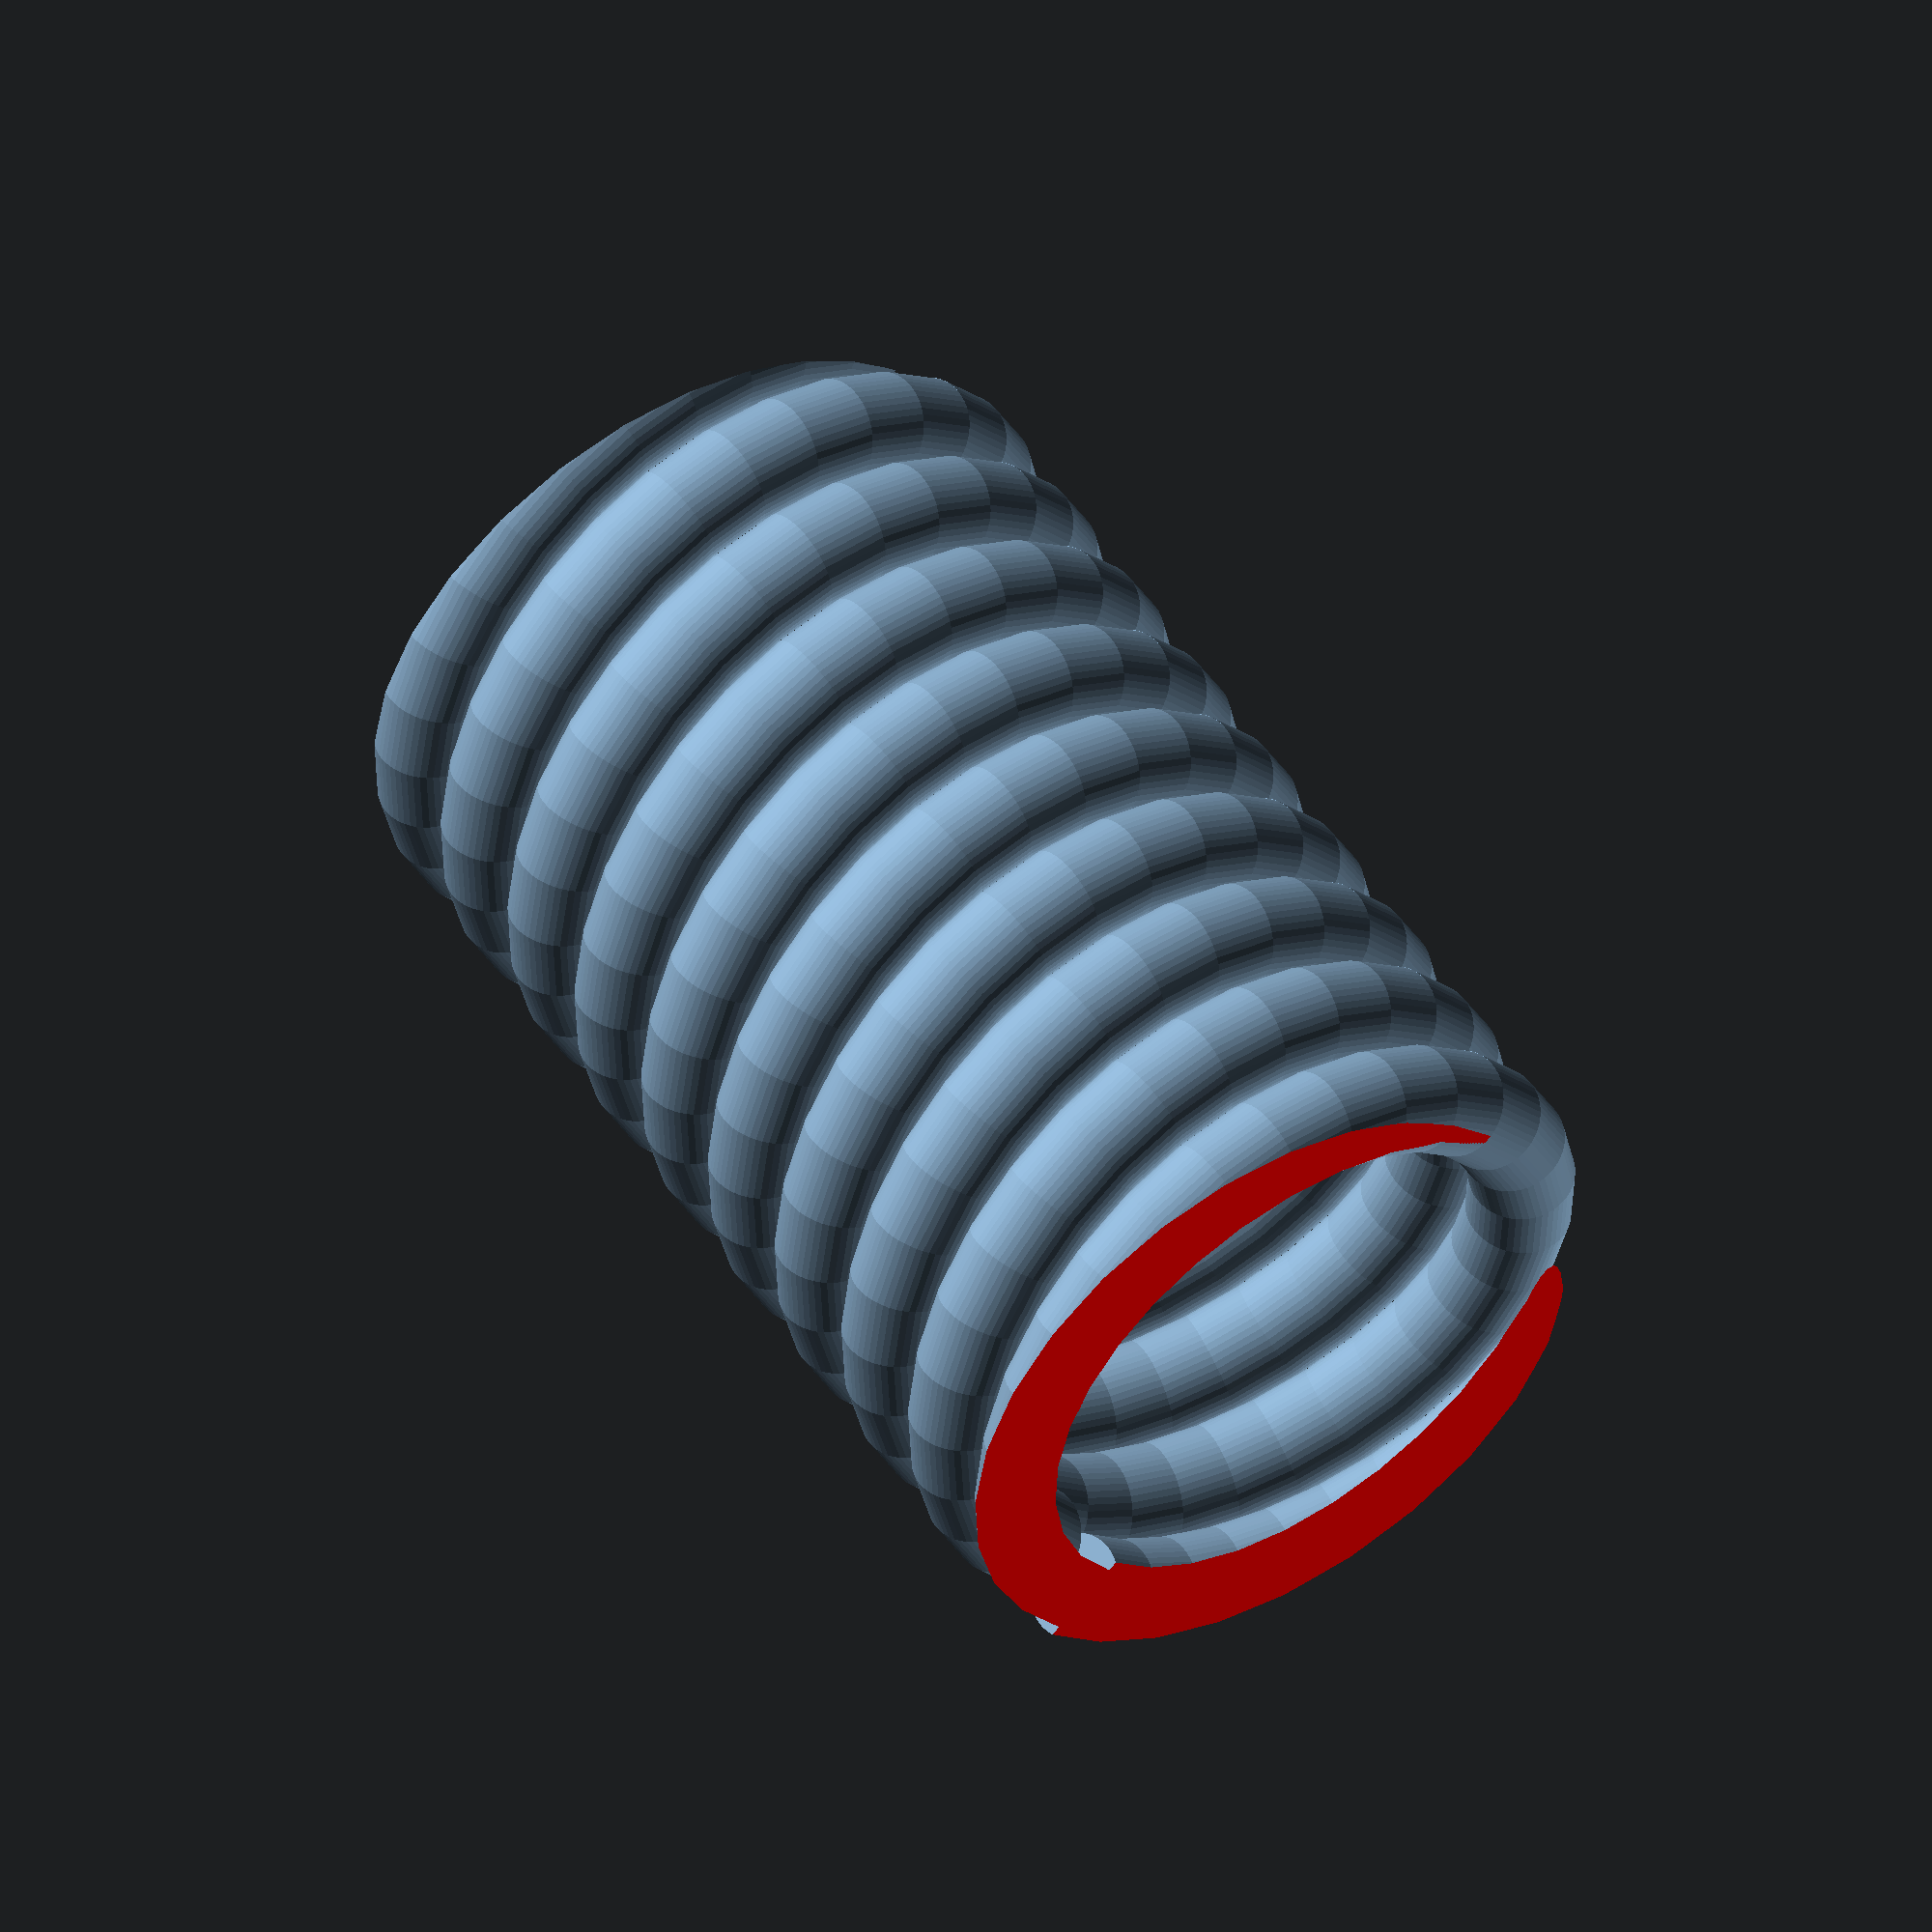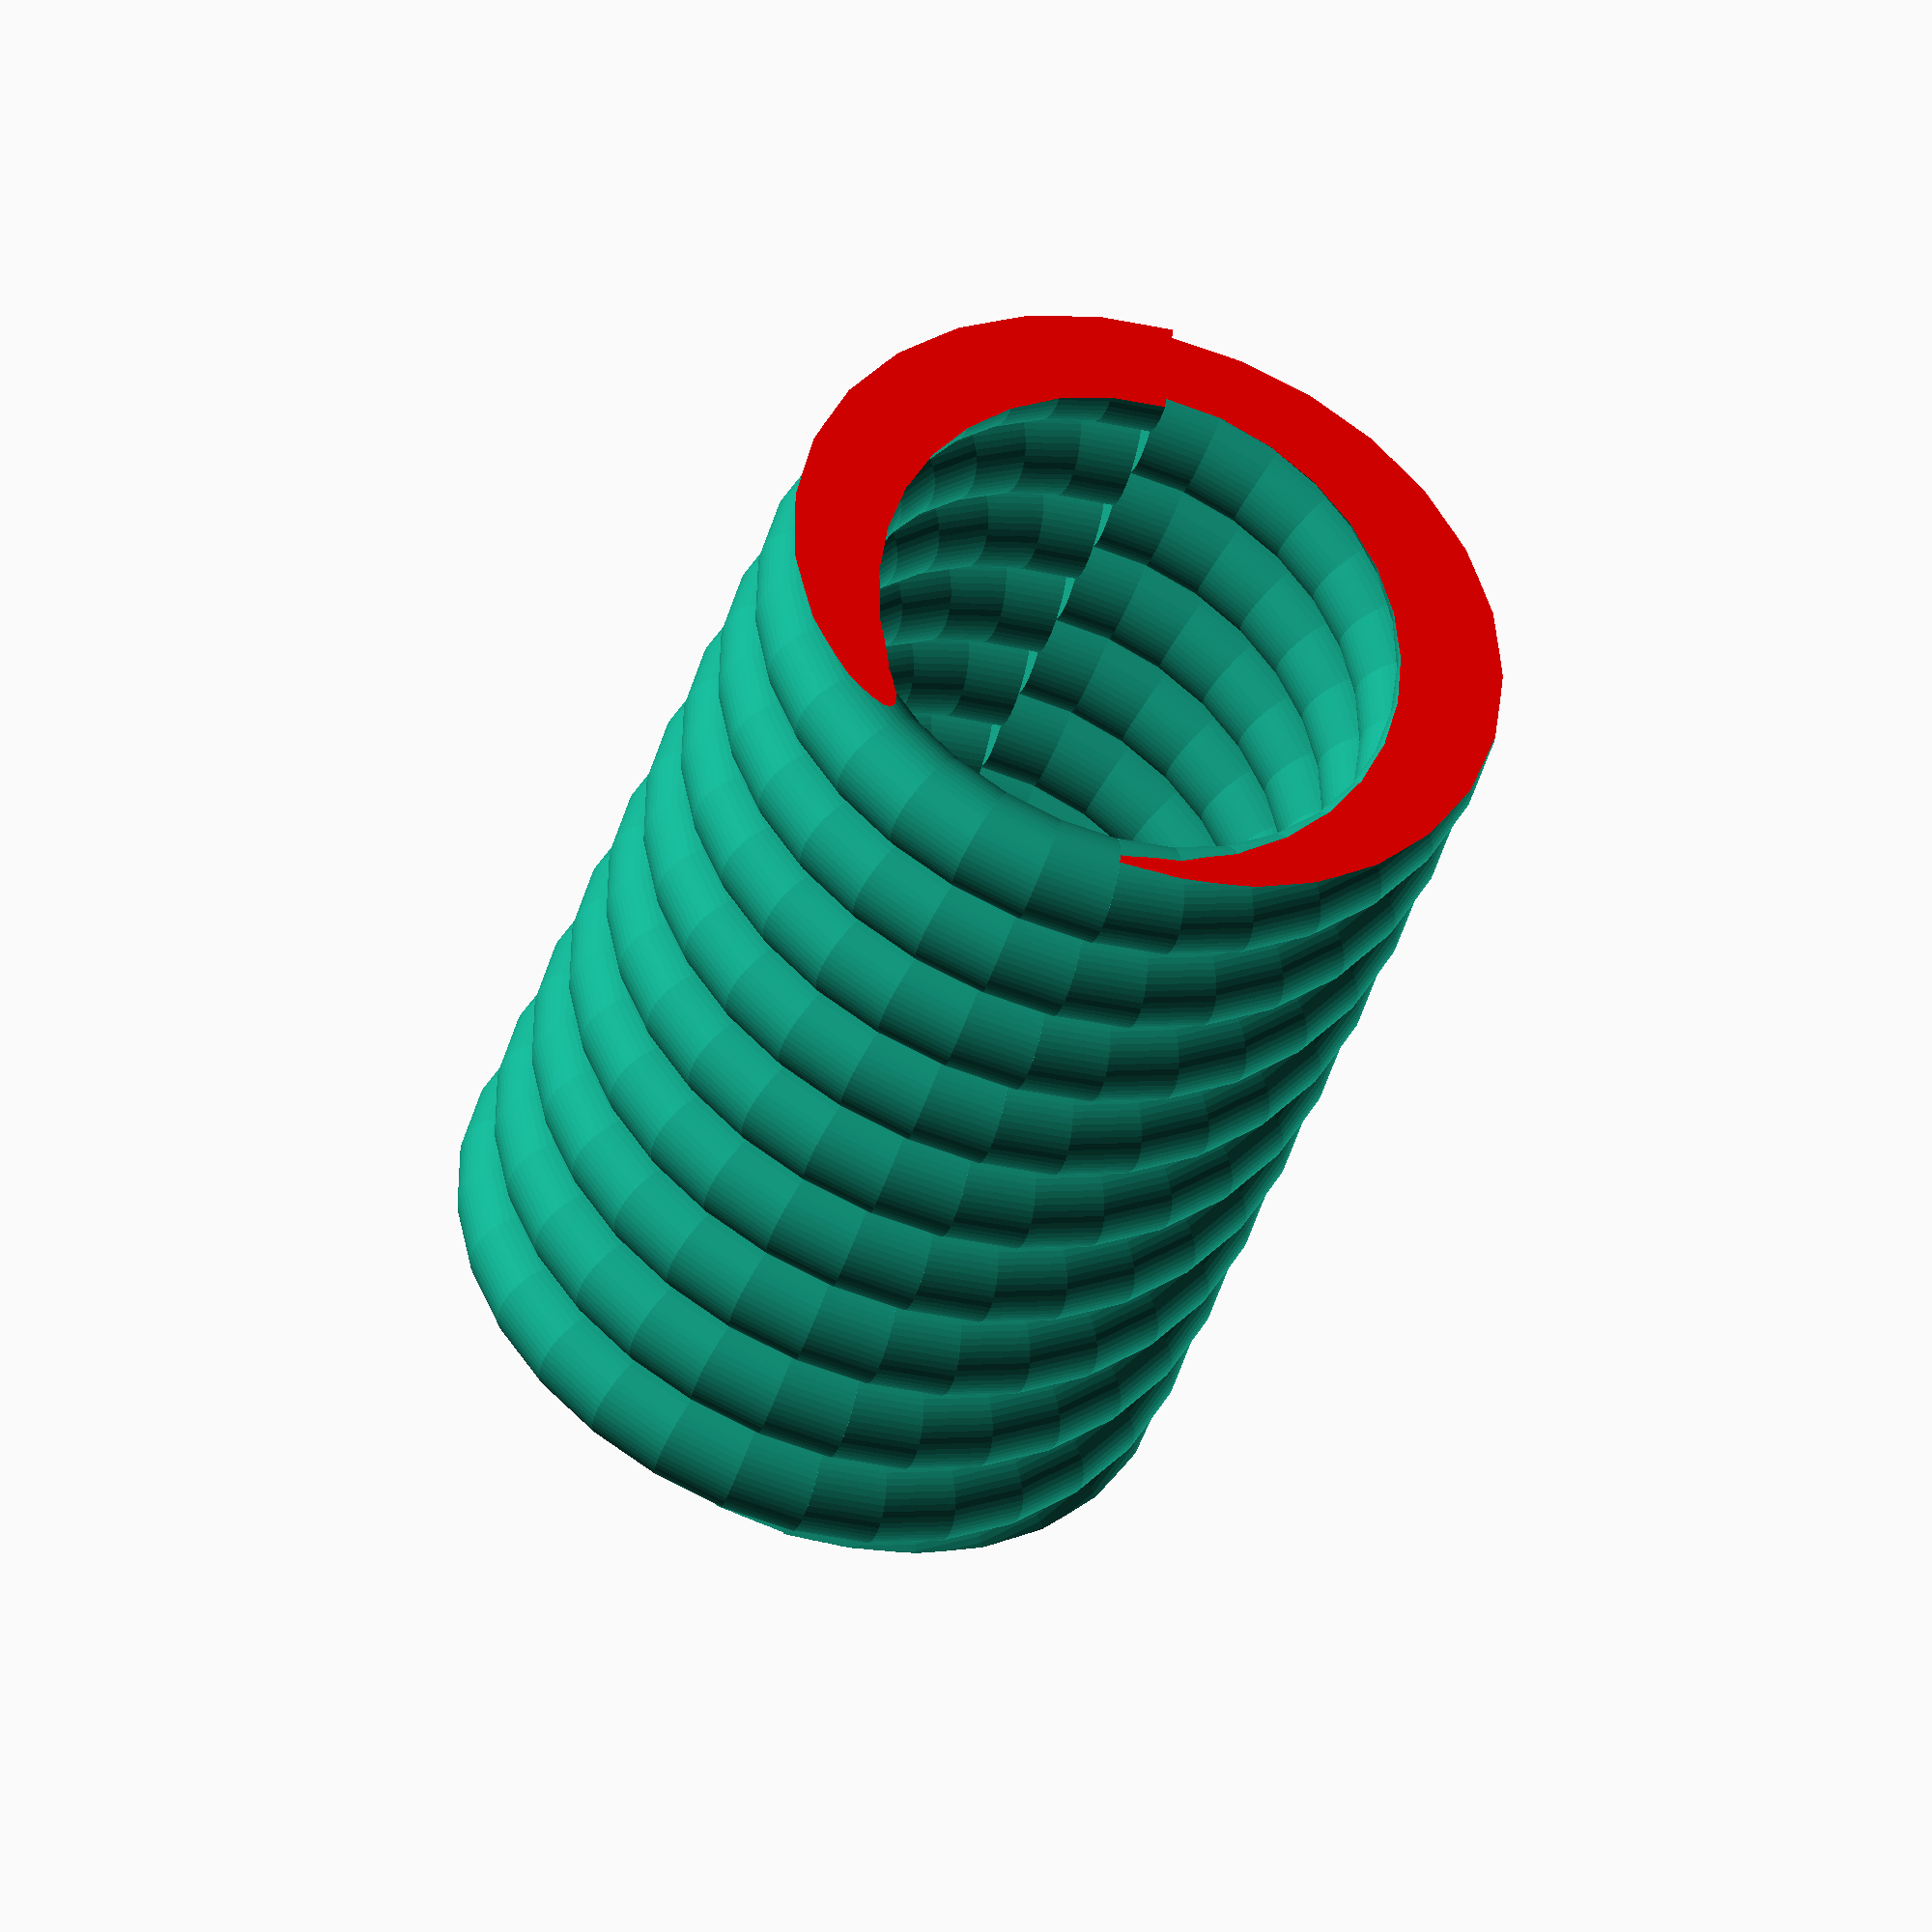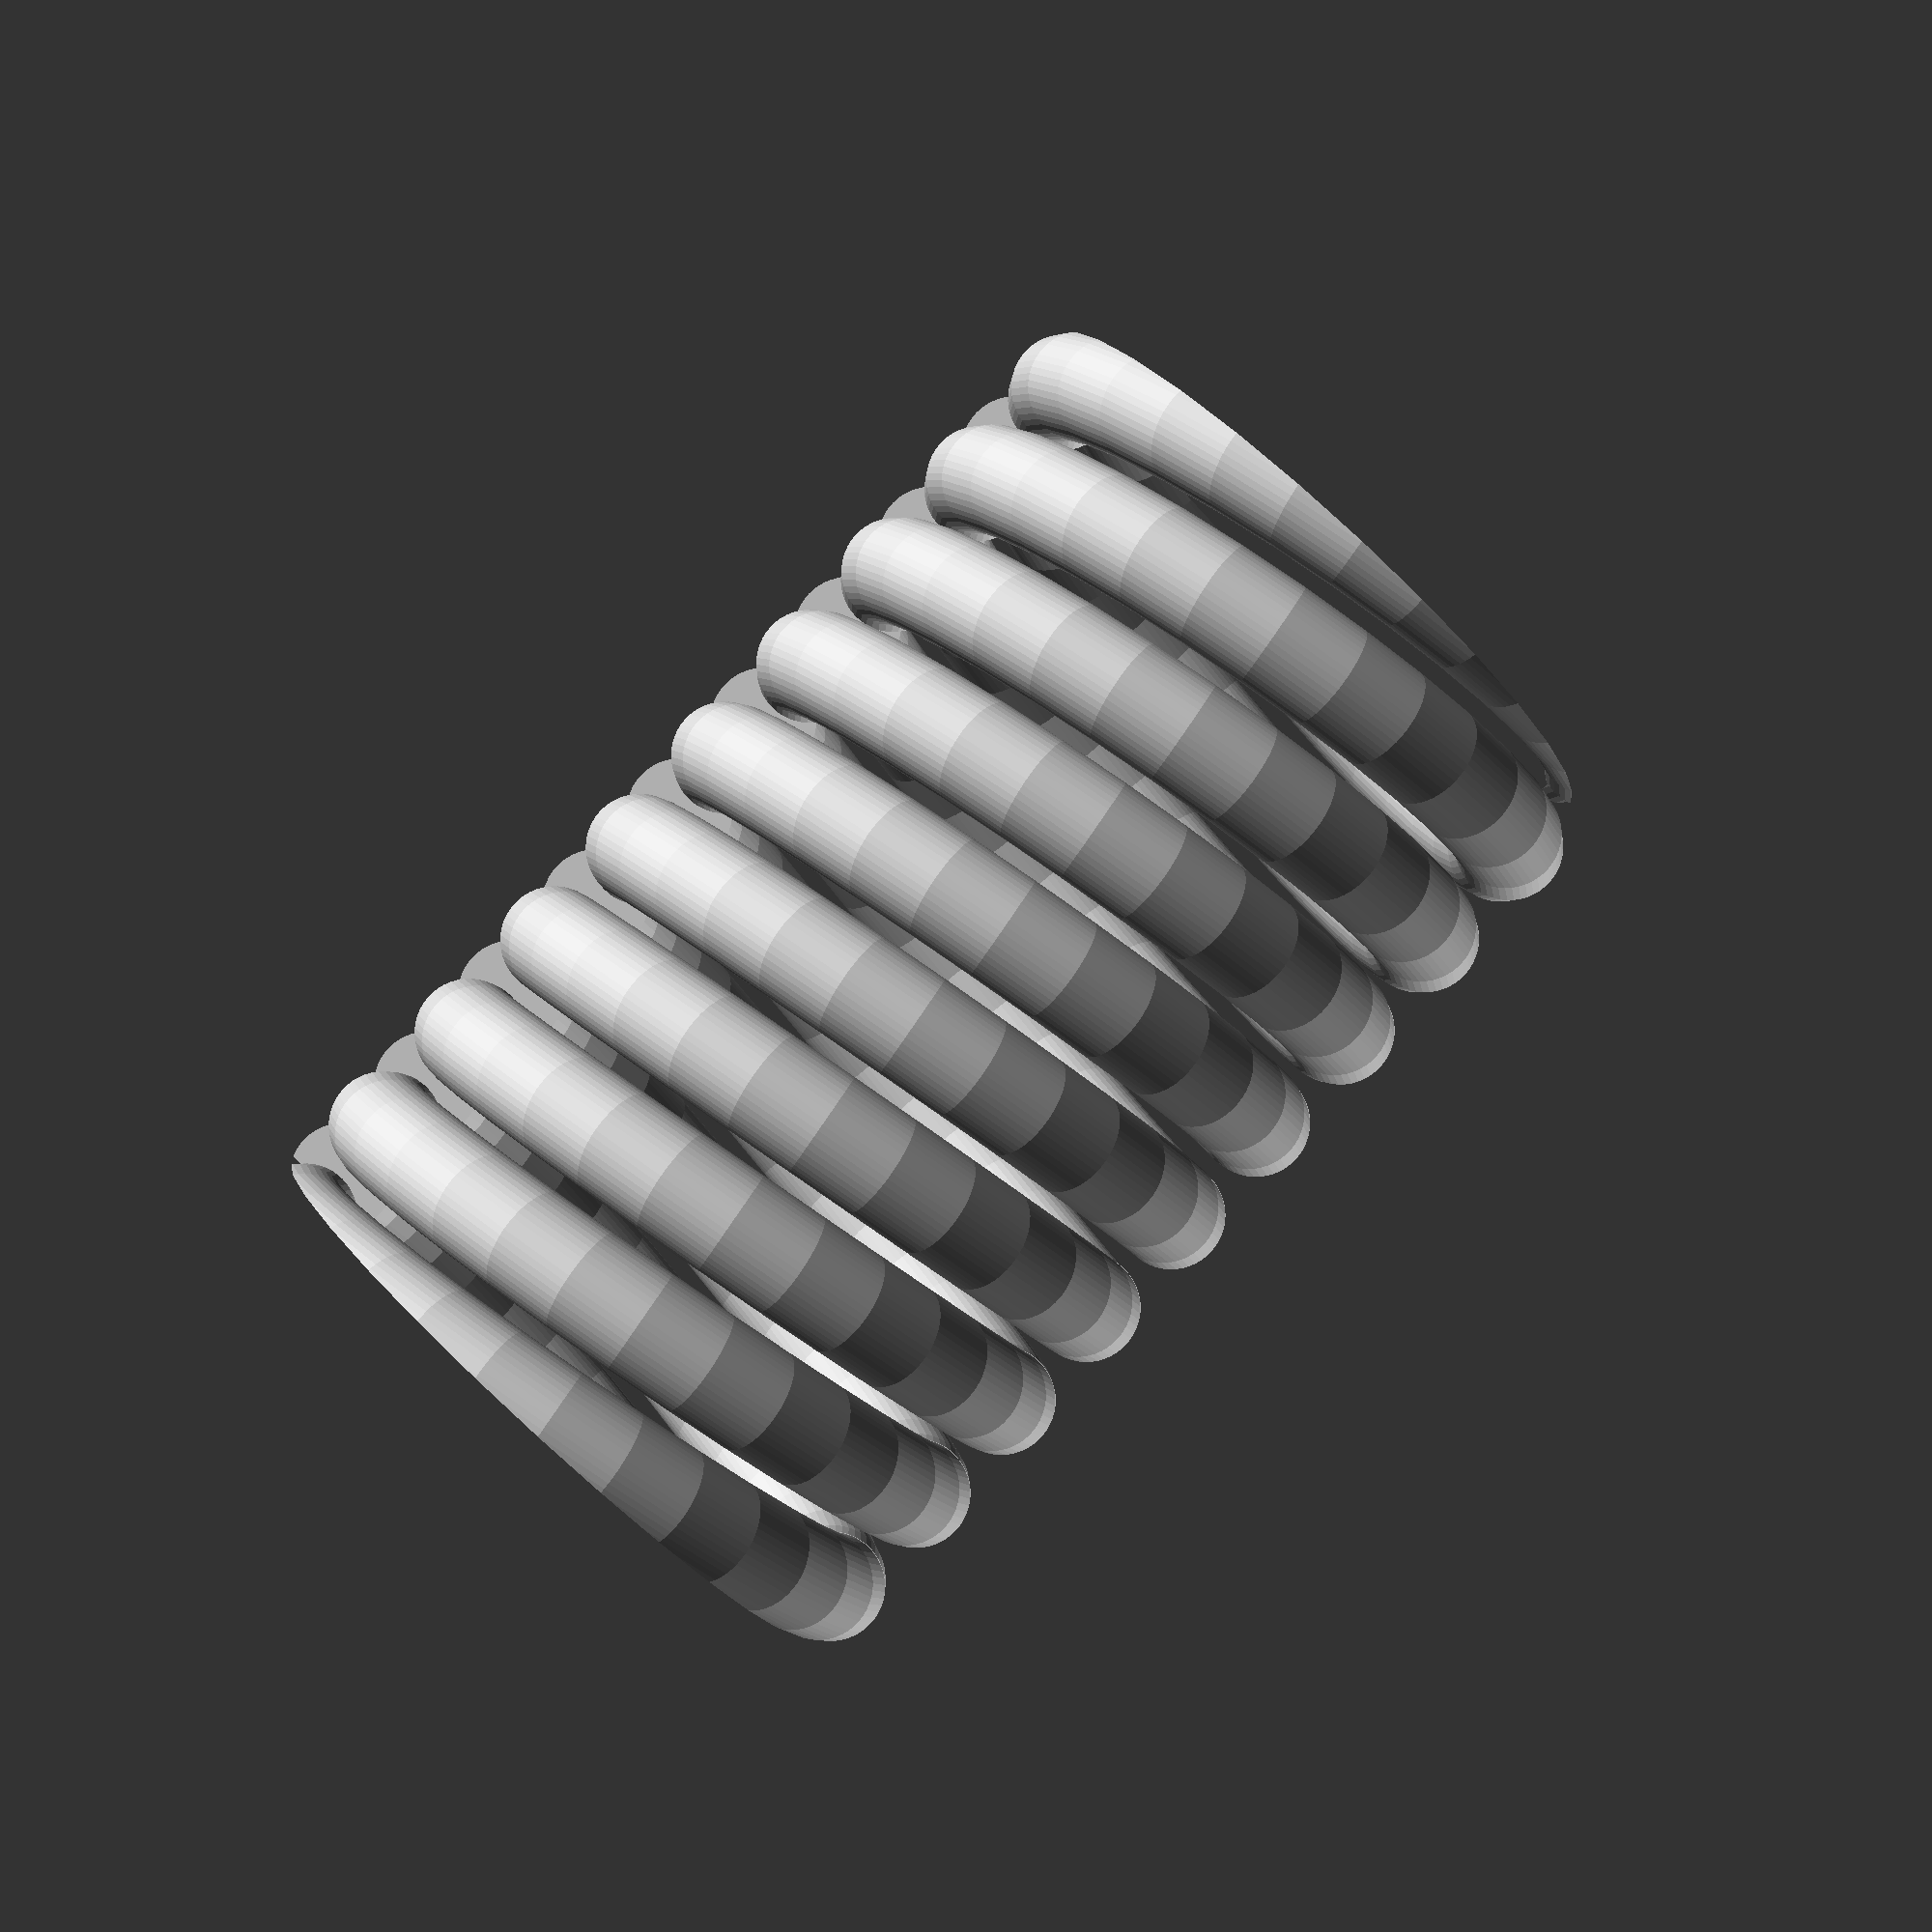
<openscad>
// el muelle ruso de traccion
//https://www.youtube.com/watch?app=desktop&v=uqzOtjDVq78

//            rotate(a=8,v=[0,1,0])
//            rotate_extrude(angle=180)
//            translate([15,0,0])
//            circle(2.5,$fn=50);
//
//            translate([0,0,4.18])
//            rotate(a=-8,v=[0,1,0])
//            rotate_extrude(angle=180)
//            translate([-15,0,0])
//            circle(2.5,$fn=50);


//*///
intersection(){
    for (i=[0:10]){

        translate([0,0,i*5.8])
        union(){
            rotate(a=8,v=[0,1,0])
            rotate_extrude(angle=180)
            translate([15,0,0])
            circle(2.5,$fn=50);

            translate([0,0,1.6])
            rotate(a=-8,v=[0,1,0])
            rotate_extrude(angle=180)
            translate([-15,0,0])
            circle(2.5,$fn=50);
        }
    }


    translate([0,0,1.2])
    color("red",.4)
    cylinder(52.3,20,20);
}
//*///

</openscad>
<views>
elev=306.9 azim=221.5 roll=147.6 proj=o view=solid
elev=218.2 azim=265.4 roll=17.4 proj=o view=wireframe
elev=92.5 azim=4.0 roll=317.4 proj=p view=solid
</views>
